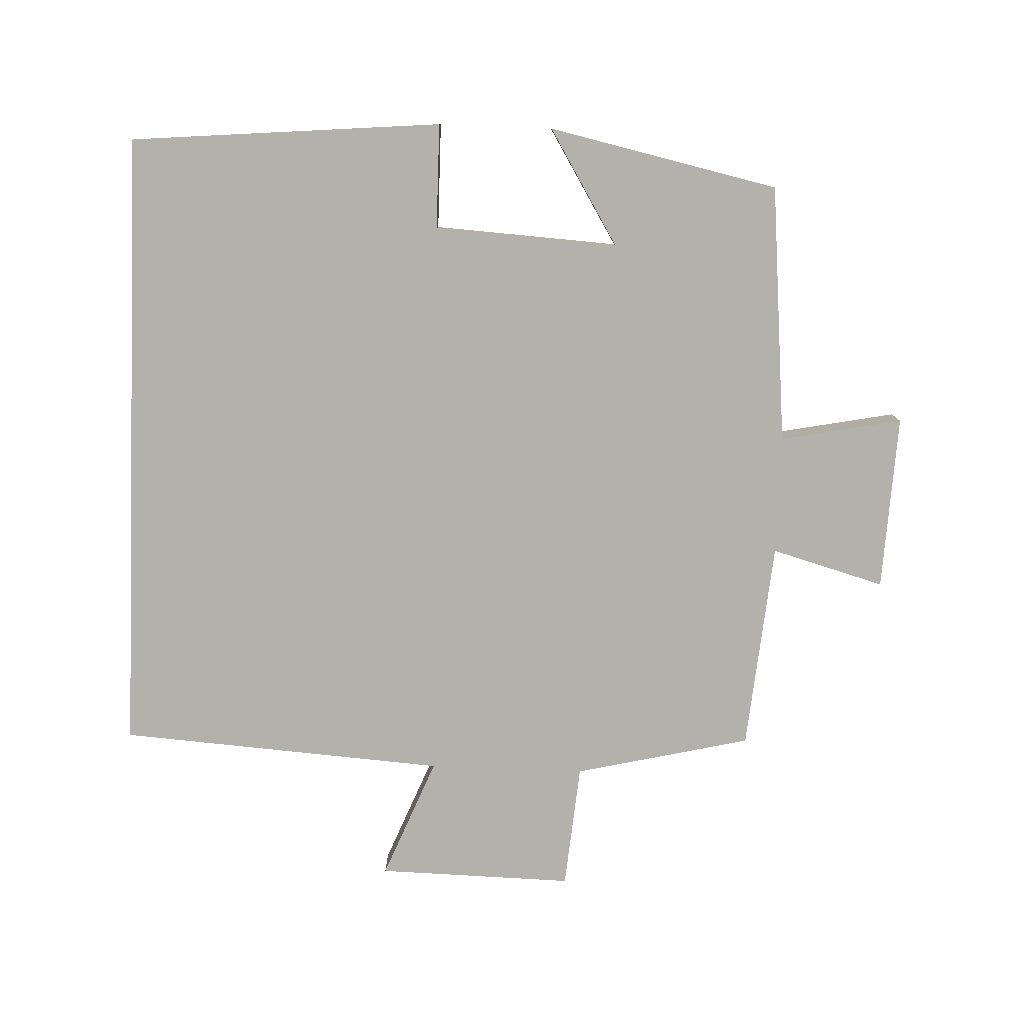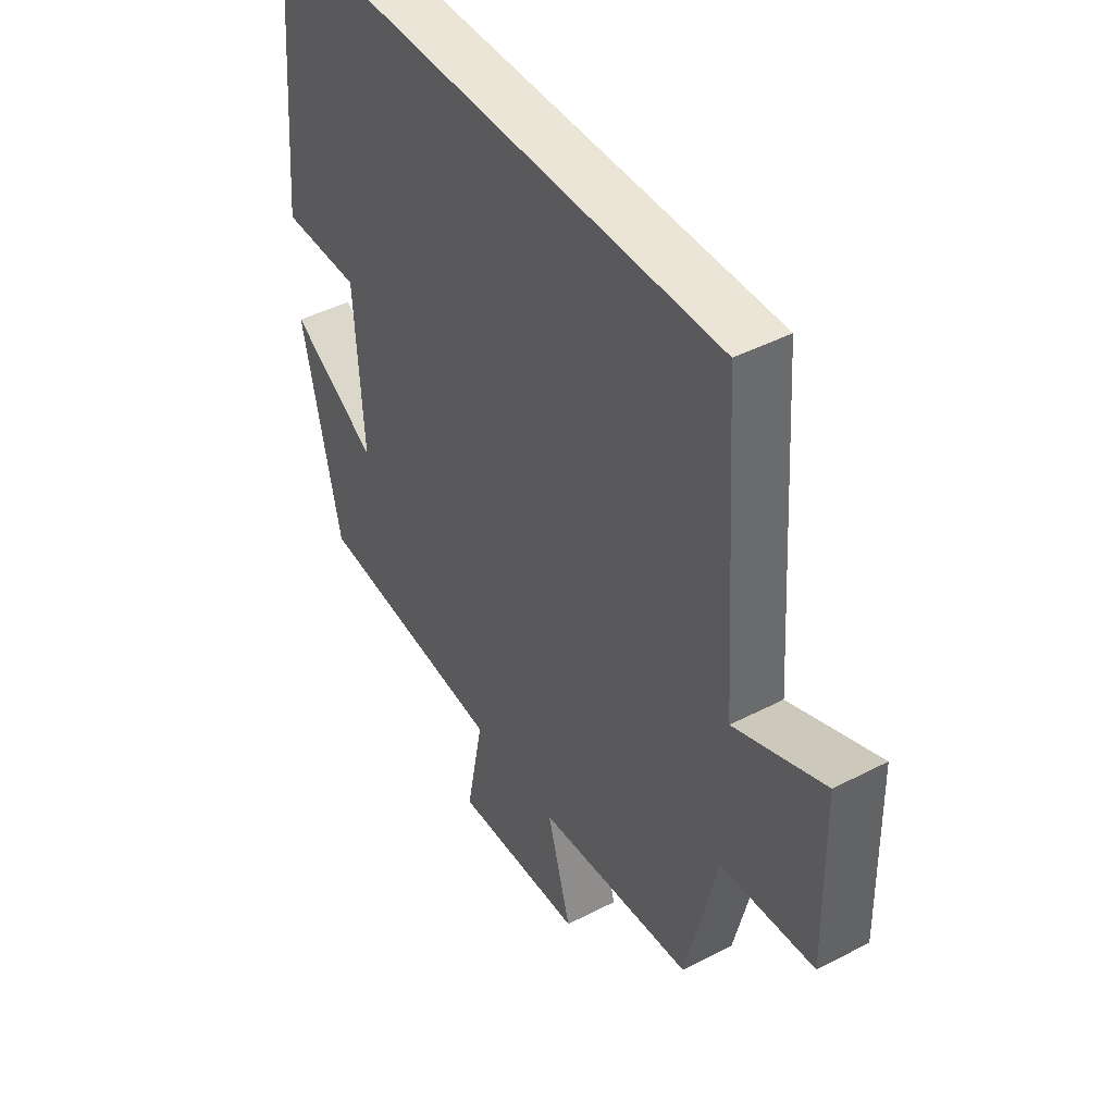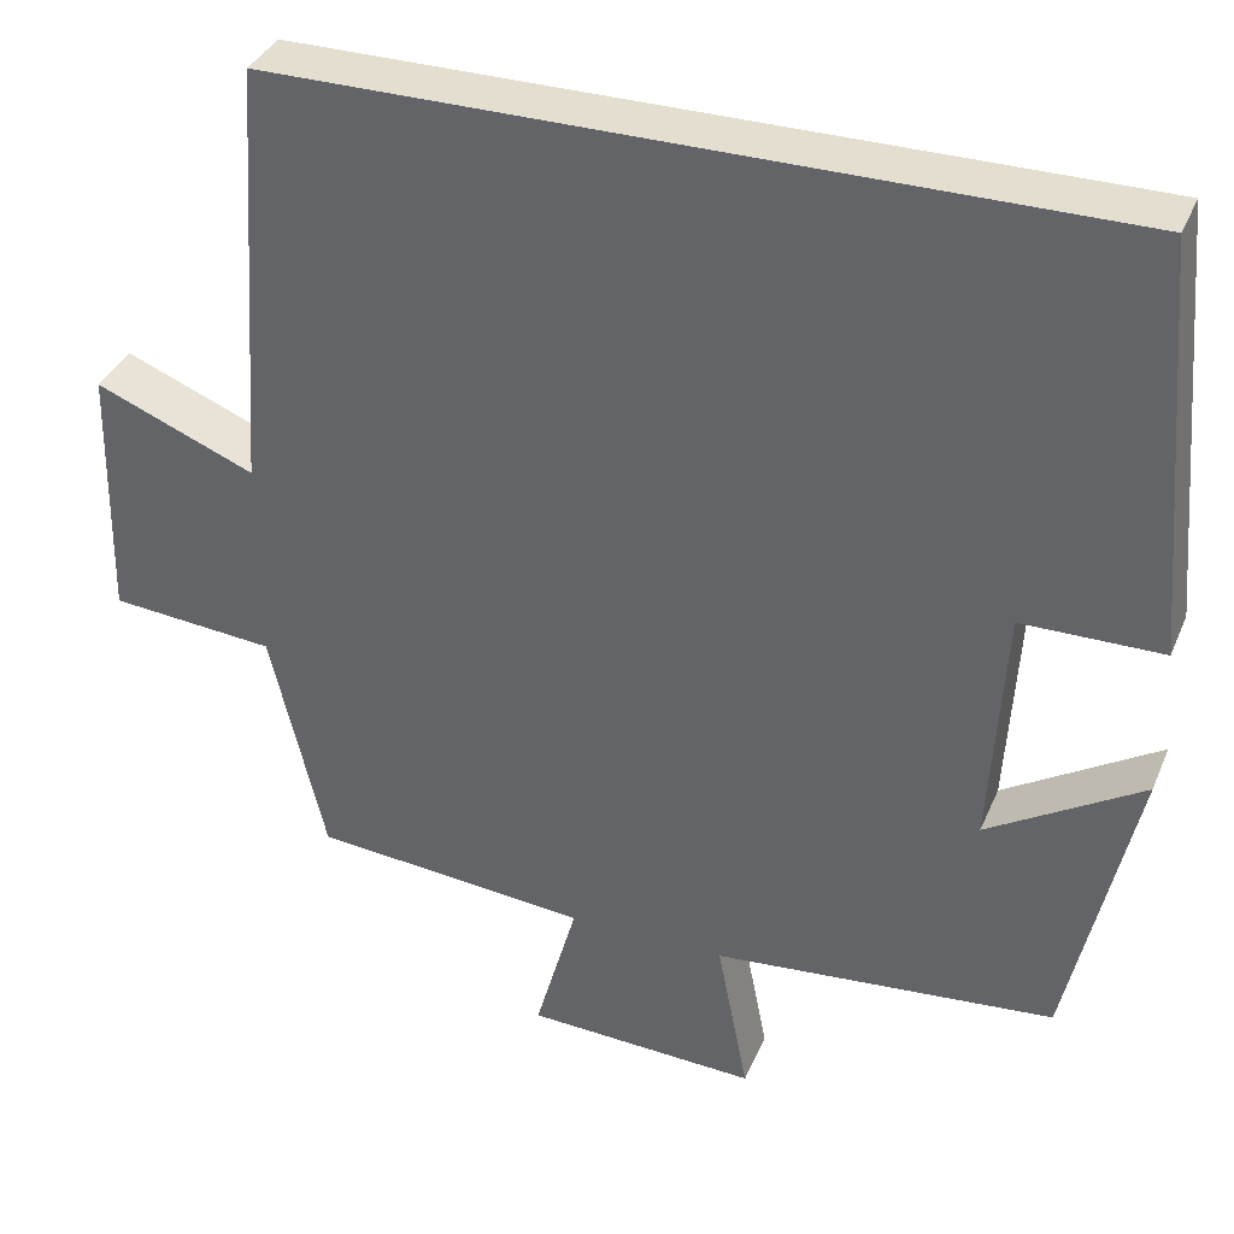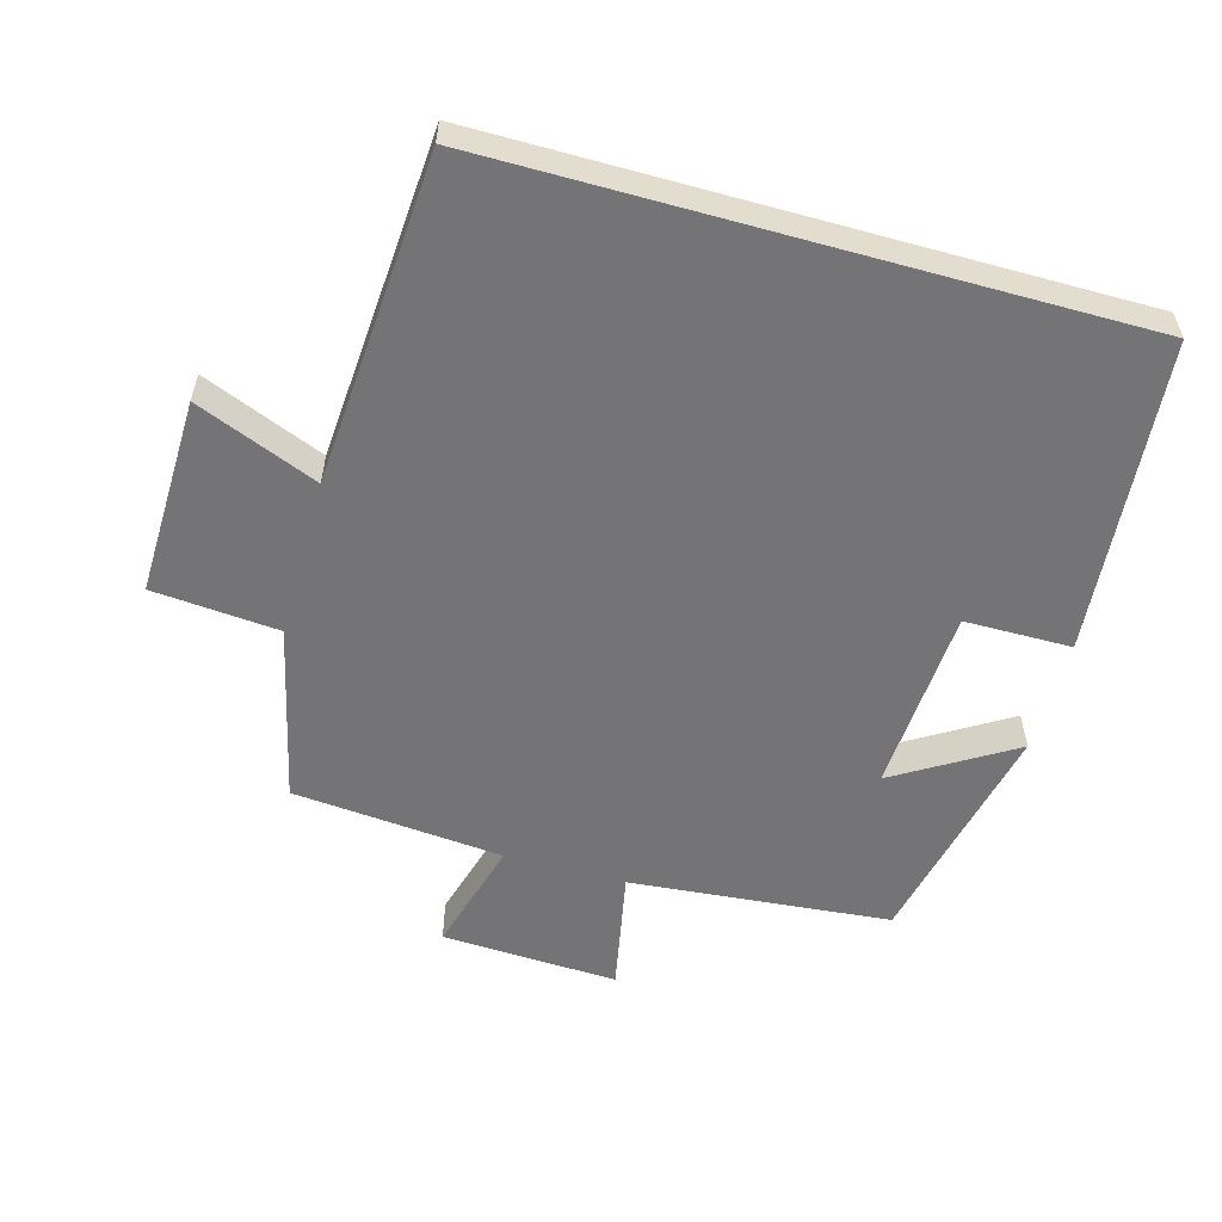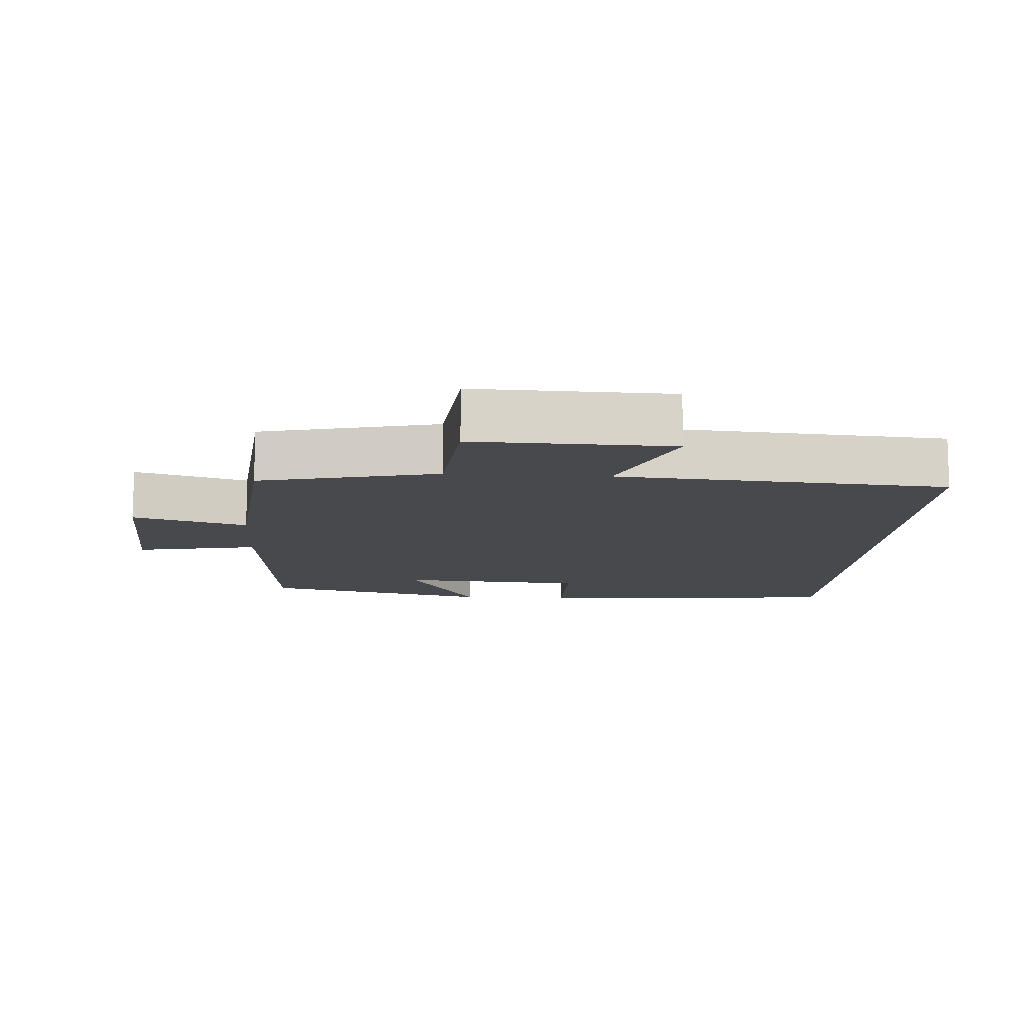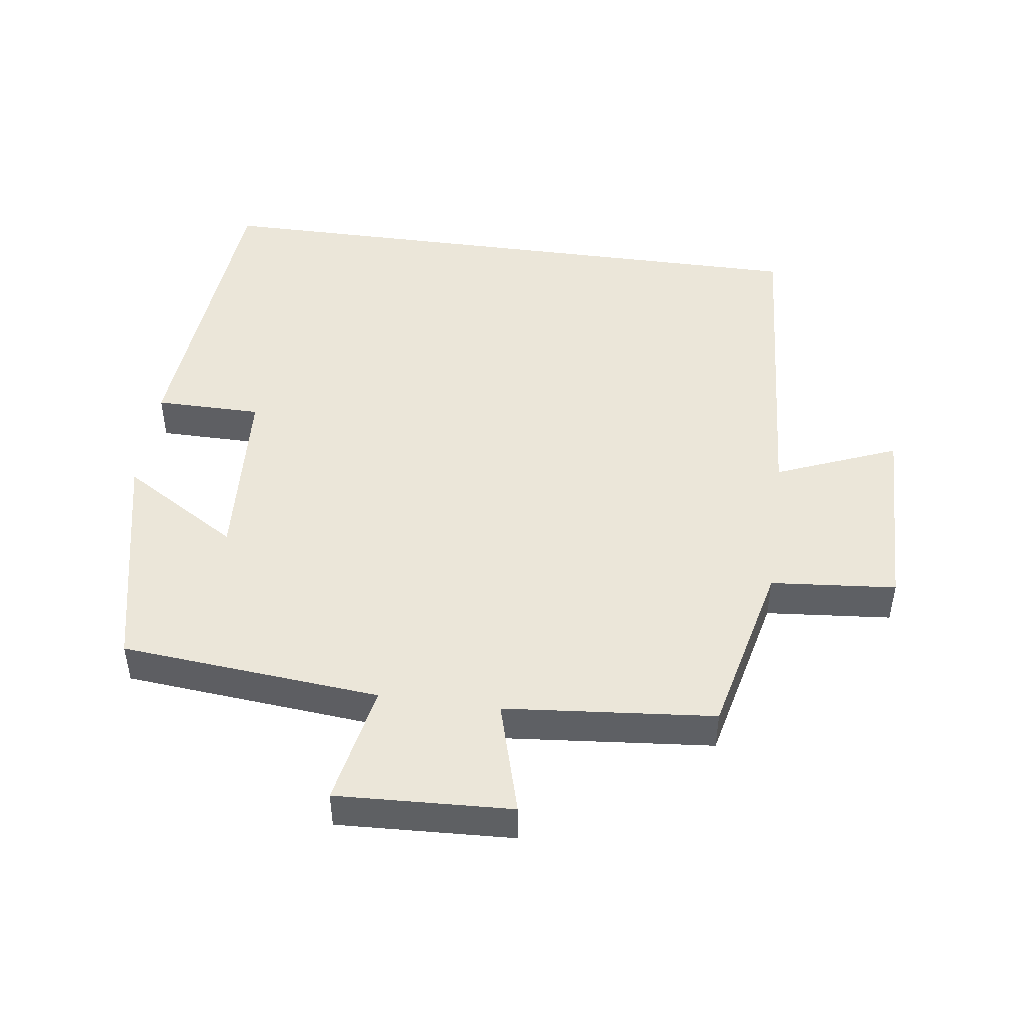
<metadata>
{"format":"obj","ext":"obj","renderer":"f3d","projection":"perspective","resolution":1024,"background":"white","views":[{"elev":-79.1,"azim":87.8,"up":"+Y"},{"elev":44.1,"azim":-121.3,"up":"+Z"},{"elev":35.9,"azim":21.1,"up":"+Z"},{"elev":-56.3,"azim":-15.7,"up":"+Y"},{"elev":-12.0,"azim":-94.0,"up":"+Y"},{"elev":47.2,"azim":-172.3,"up":"+Y"}]}
</metadata>
<code>
v 0.46 0.07 0.5
v 0.5 0.07 0.042
v 0.344 0.07 0.041
v 0.328 0.07 -0.231
v 0.5 0.07 -0.126
v 0.426 0.07 -0.465
v 0.045 0.07 -0.5
v 0.08 0.07 -0.679
v -0.178 0.07 -0.667
v -0.131 0.07 -0.5
v -0.439 0.07 -0.472
v -0.5 0.07 -0.213
v -0.684 0.07 -0.197
v -0.678 0.07 0.091
v -0.5 0.07 0.019
v -0.467 0.07 0.5
v 0.46 0 0.5
v 0.5 0 0.042
v 0.344 0 0.041
v 0.328 0 -0.231
v 0.5 0 -0.126
v 0.426 0 -0.465
v 0.045 0 -0.5
v 0.08 0 -0.679
v -0.178 0 -0.667
v -0.131 0 -0.5
v -0.439 0 -0.472
v -0.5 0 -0.213
v -0.684 0 -0.197
v -0.678 0 0.091
v -0.5 0 0.019
v -0.467 0 0.5
f 15 16 1
f 12 13 14 15
f 12 15 1
f 11 12 1
f 10 11 1
f 7 8 9 10
f 4 5 6 7
f 3 4 7 10
f 1 2 3
f 1 3 10
f 17 32 31
f 31 30 29 28
f 17 31 28
f 17 28 27
f 17 27 26
f 26 25 24 23
f 23 22 21 20
f 26 23 20 19
f 19 18 17
f 26 19 17
f 1 17 18 2
f 2 18 19 3
f 3 19 20 4
f 4 20 21 5
f 5 21 22 6
f 6 22 23 7
f 7 23 24 8
f 8 24 25 9
f 9 25 26 10
f 10 26 27 11
f 11 27 28 12
f 12 28 29 13
f 13 29 30 14
f 14 30 31 15
f 15 31 32 16
f 16 32 17 1

</code>
